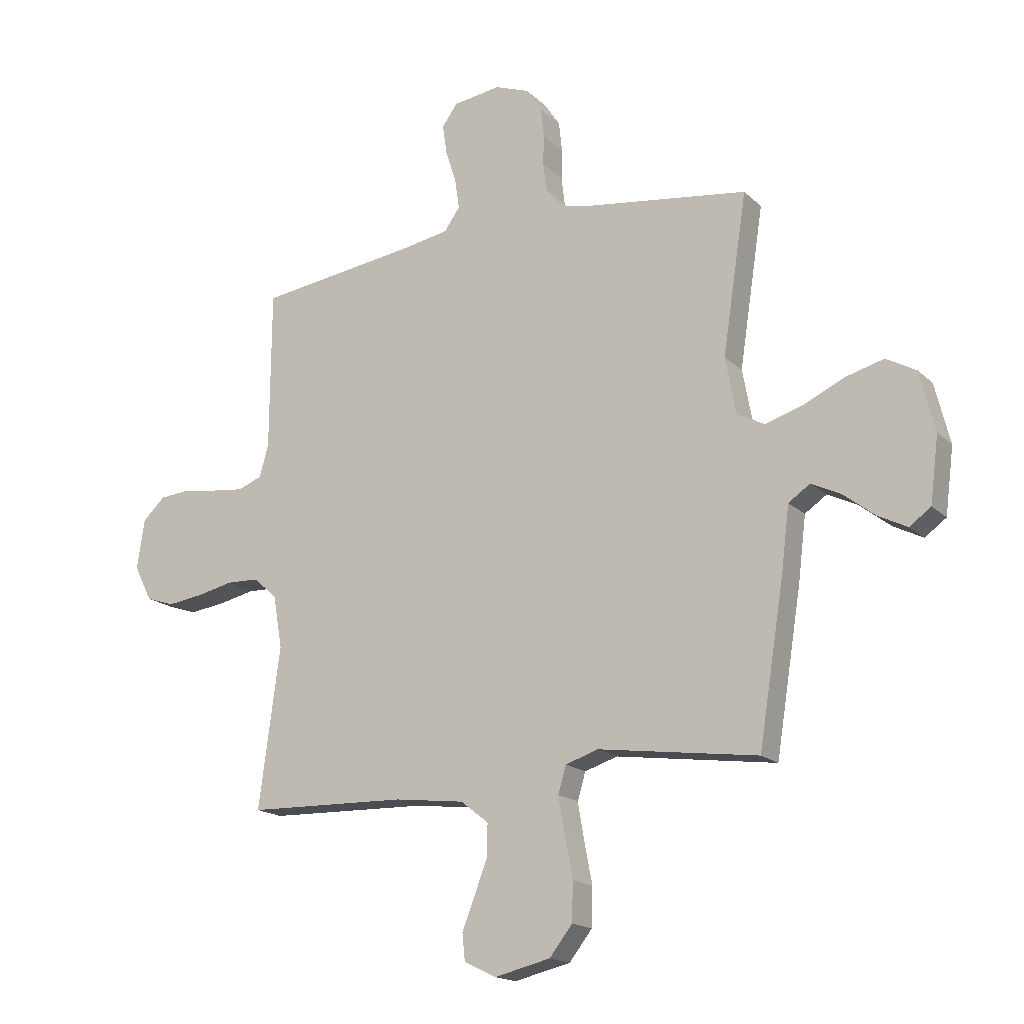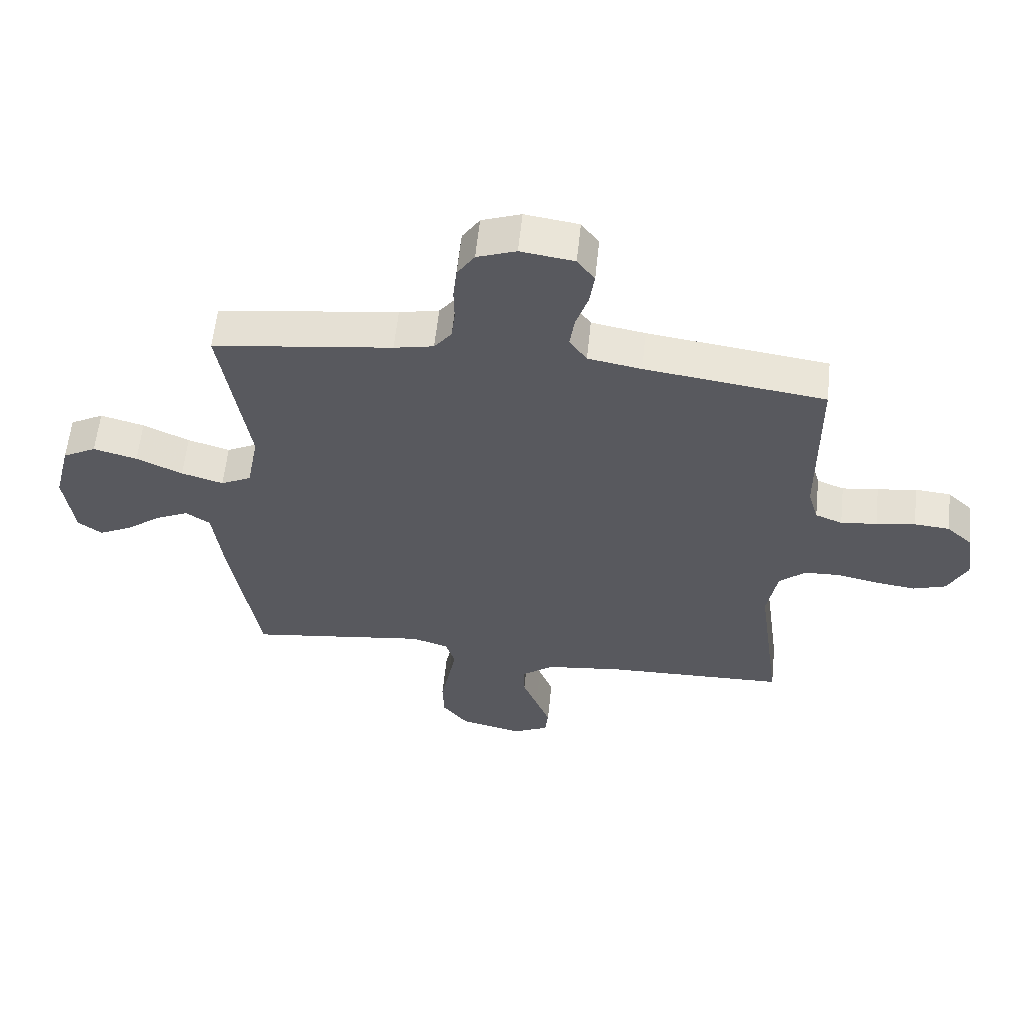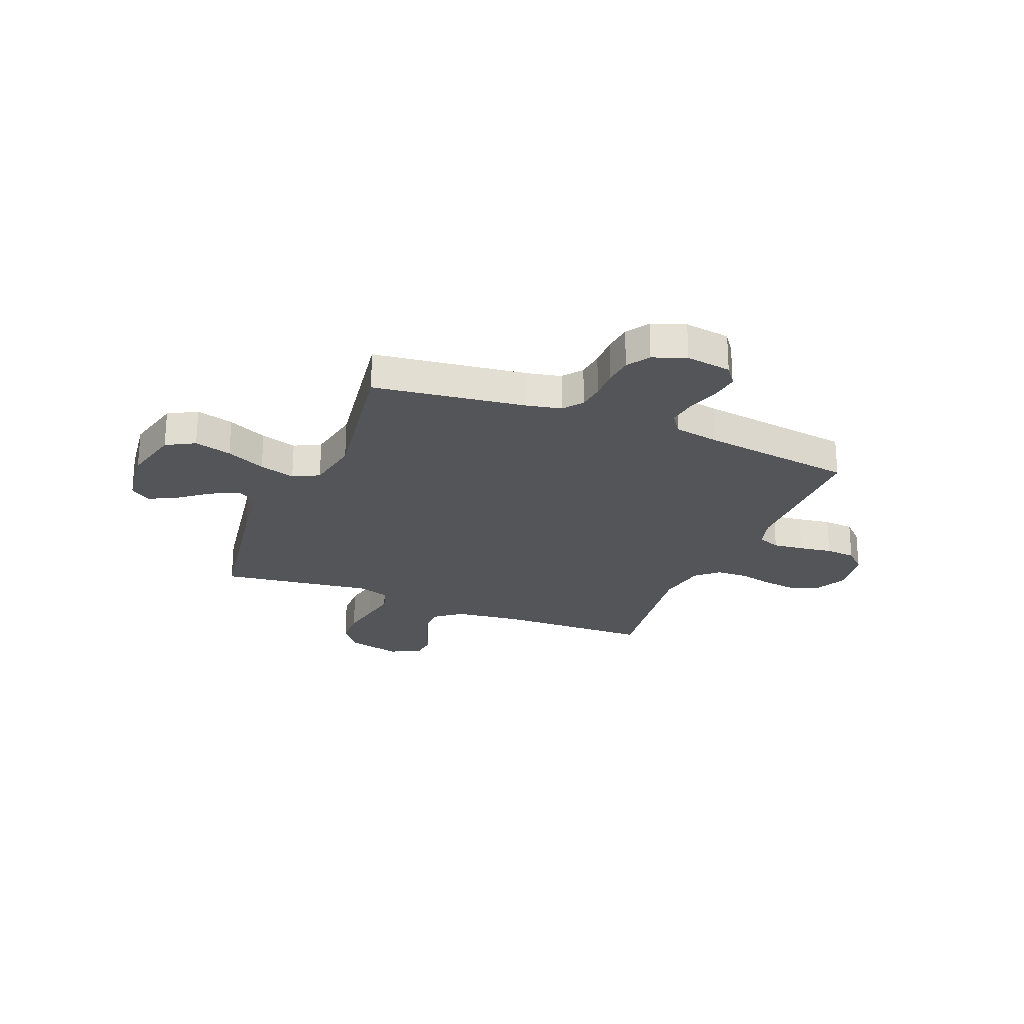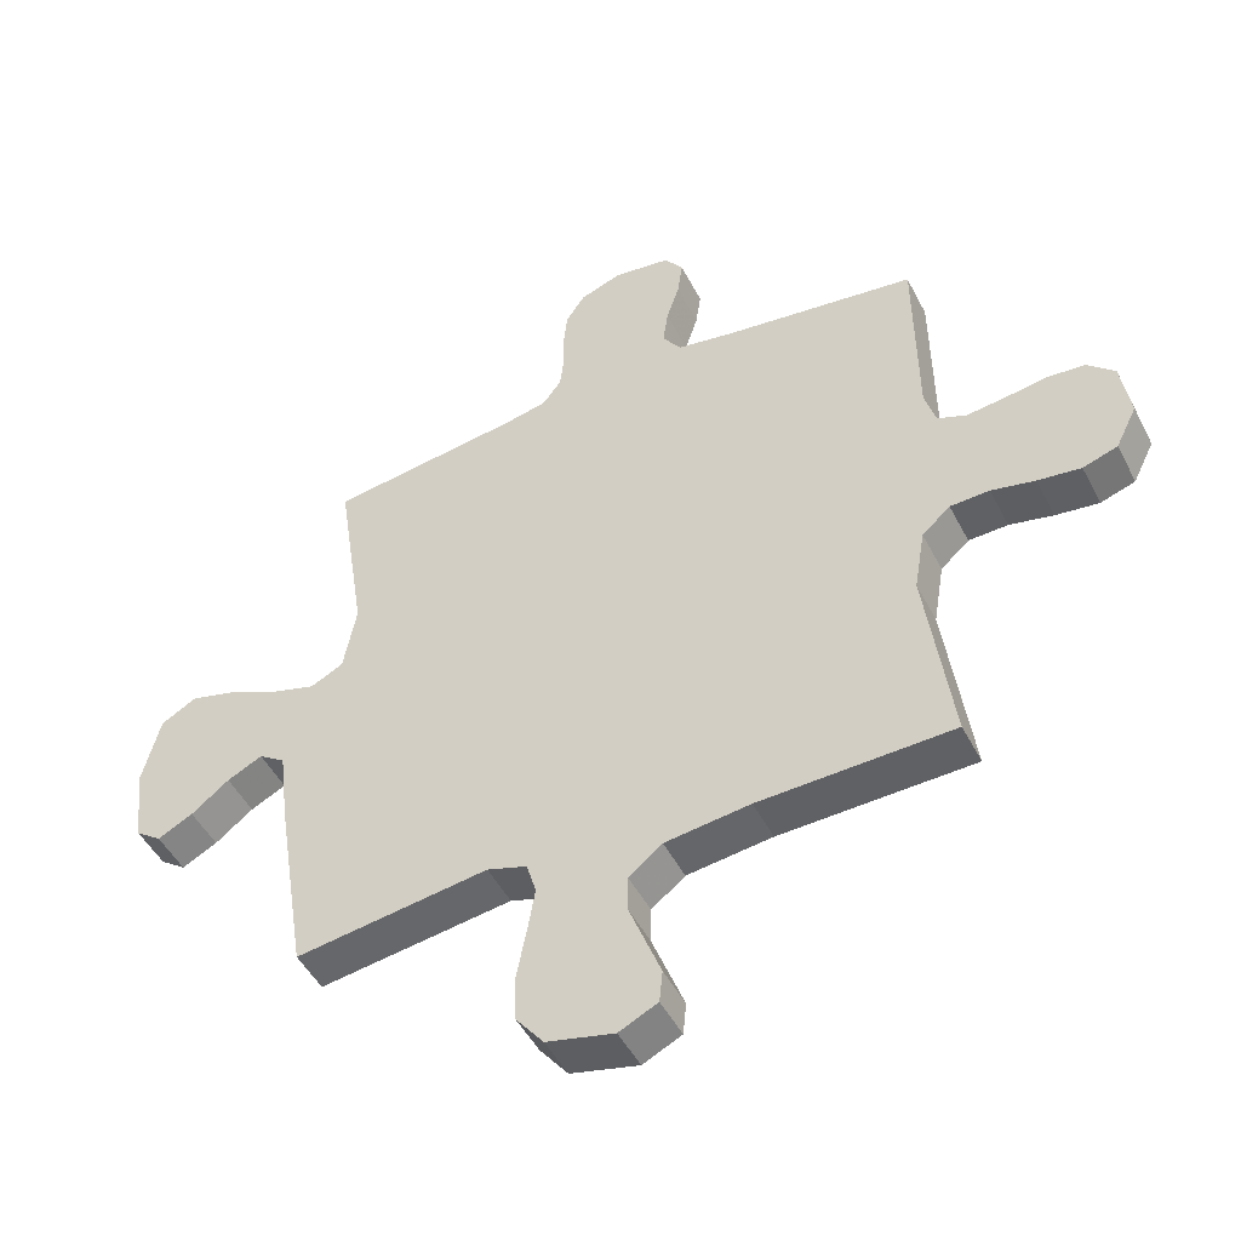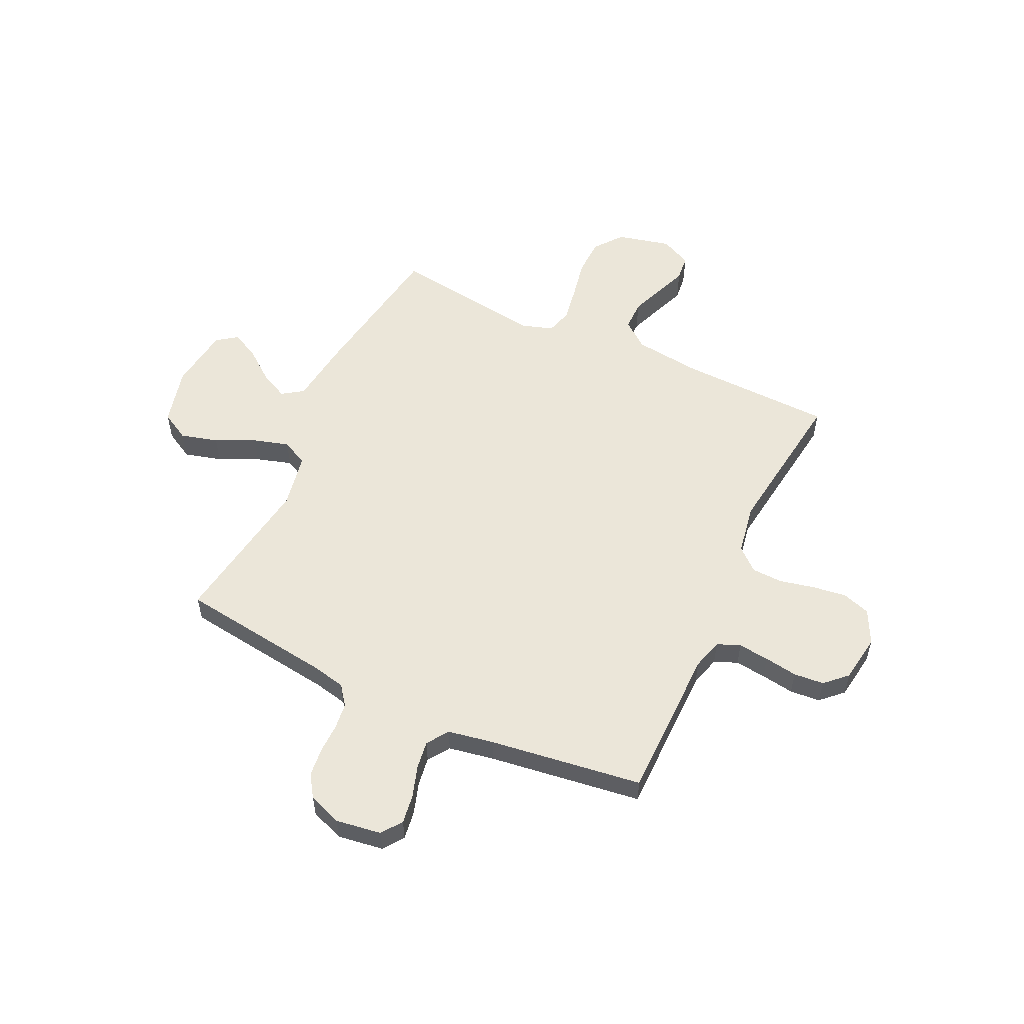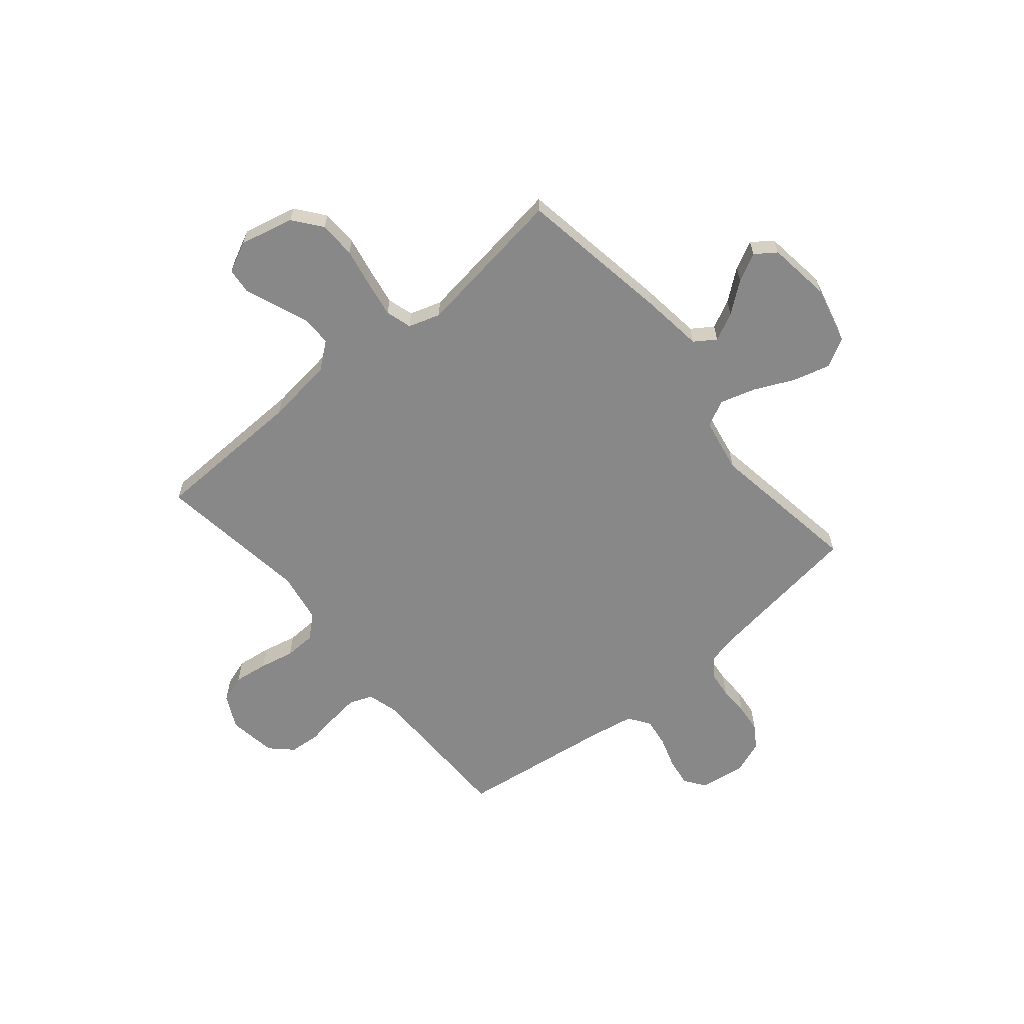
<metadata>
{"format":"obj","ext":"obj","renderer":"f3d","projection":"perspective","resolution":1024,"background":"white","views":[{"elev":-17.0,"azim":-150.2,"up":"+Z"},{"elev":59.3,"azim":6.0,"up":"+Z"},{"elev":-24.2,"azim":-22.0,"up":"+Y"},{"elev":-48.3,"azim":26.4,"up":"+Z"},{"elev":55.3,"azim":25.2,"up":"+Y"},{"elev":-62.7,"azim":-140.1,"up":"+Y"}]}
</metadata>
<code>
v 0.5 0.07 -0.5
v 0.2 0.07 -0.508
v 0.068 0.07 -0.524
v 0.016 0.07 -0.565
v 0.016 0.07 -0.623
v 0.041 0.07 -0.688
v 0.065 0.07 -0.75
v 0.06 0.07 -0.8
v 0 0.07 -0.829
v -0.105 0.07 -0.804
v -0.148 0.07 -0.749
v -0.15 0.07 -0.677
v -0.135 0.07 -0.6
v -0.123 0.07 -0.53
v -0.138 0.07 -0.479
v -0.2 0.07 -0.459
v -0.5 0.07 -0.5
v -0.548 0.07 -0.2
v -0.563 0.07 -0.079
v -0.604 0.07 -0.051
v -0.659 0.07 -0.078
v -0.718 0.07 -0.124
v -0.773 0.07 -0.152
v -0.813 0.07 -0.123
v -0.829 0.07 0
v -0.801 0.07 0.113
v -0.745 0.07 0.144
v -0.672 0.07 0.124
v -0.595 0.07 0.088
v -0.525 0.07 0.067
v -0.474 0.07 0.093
v -0.454 0.07 0.2
v -0.5 0.07 0.5
v -0.2 0.07 0.54
v -0.134 0.07 0.554
v -0.105 0.07 0.592
v -0.099 0.07 0.644
v -0.1 0.07 0.702
v -0.094 0.07 0.758
v -0.065 0.07 0.802
v 0 0.07 0.826
v 0.089 0.07 0.813
v 0.118 0.07 0.773
v 0.11 0.07 0.717
v 0.09 0.07 0.655
v 0.082 0.07 0.599
v 0.111 0.07 0.557
v 0.2 0.07 0.541
v 0.5 0.07 0.5
v 0.502 0.07 0.2
v 0.519 0.07 0.14
v 0.564 0.07 0.122
v 0.624 0.07 0.129
v 0.689 0.07 0.139
v 0.748 0.07 0.134
v 0.79 0.07 0.094
v 0.804 0.07 0
v 0.771 0.07 -0.066
v 0.717 0.07 -0.084
v 0.65 0.07 -0.075
v 0.582 0.07 -0.06
v 0.521 0.07 -0.062
v 0.477 0.07 -0.101
v 0.46 0.07 -0.2
v 0.5 0 -0.5
v 0.2 0 -0.508
v 0.068 0 -0.524
v 0.016 0 -0.565
v 0.016 0 -0.623
v 0.041 0 -0.688
v 0.065 0 -0.75
v 0.06 0 -0.8
v 0 0 -0.829
v -0.105 0 -0.804
v -0.148 0 -0.749
v -0.15 0 -0.677
v -0.135 0 -0.6
v -0.123 0 -0.53
v -0.138 0 -0.479
v -0.2 0 -0.459
v -0.5 0 -0.5
v -0.548 0 -0.2
v -0.563 0 -0.079
v -0.604 0 -0.051
v -0.659 0 -0.078
v -0.718 0 -0.124
v -0.773 0 -0.152
v -0.813 0 -0.123
v -0.829 0 0
v -0.801 0 0.113
v -0.745 0 0.144
v -0.672 0 0.124
v -0.595 0 0.088
v -0.525 0 0.067
v -0.474 0 0.093
v -0.454 0 0.2
v -0.5 0 0.5
v -0.2 0 0.54
v -0.134 0 0.554
v -0.105 0 0.592
v -0.099 0 0.644
v -0.1 0 0.702
v -0.094 0 0.758
v -0.065 0 0.802
v 0 0 0.826
v 0.089 0 0.813
v 0.118 0 0.773
v 0.11 0 0.717
v 0.09 0 0.655
v 0.082 0 0.599
v 0.111 0 0.557
v 0.2 0 0.541
v 0.5 0 0.5
v 0.502 0 0.2
v 0.519 0 0.14
v 0.564 0 0.122
v 0.624 0 0.129
v 0.689 0 0.139
v 0.748 0 0.134
v 0.79 0 0.094
v 0.804 0 0
v 0.771 0 -0.066
v 0.717 0 -0.084
v 0.65 0 -0.075
v 0.582 0 -0.06
v 0.521 0 -0.062
v 0.477 0 -0.101
v 0.46 0 -0.2
f 59 60 61
f 58 59 61
f 57 58 61
f 56 57 61
f 55 56 61
f 54 55 61
f 53 54 61
f 52 53 61 62
f 51 52 62 63
f 48 49 50
f 50 51 63
f 48 50 63
f 47 48 63
f 43 44 45
f 42 43 45
f 41 42 45
f 40 41 45
f 39 40 45
f 38 39 45
f 37 38 45
f 36 37 45 46
f 47 63 64
f 46 47 64
f 36 46 64
f 35 36 64
f 27 28 29
f 26 27 29
f 25 26 29
f 24 25 29
f 23 24 29
f 22 23 29
f 21 22 29
f 20 21 29 30
f 19 20 30 31
f 18 19 31
f 17 18 31
f 16 17 31
f 11 12 13
f 10 11 13
f 9 10 13
f 8 9 13
f 7 8 13
f 6 7 13
f 5 6 13 14
f 4 5 14 15
f 64 1 2
f 35 64 2
f 34 35 2
f 34 2 3
f 33 34 3
f 32 33 3
f 31 32 3
f 16 31 3
f 15 16 3
f 3 4 15
f 125 124 123
f 125 123 122
f 125 122 121
f 125 121 120
f 125 120 119
f 125 119 118
f 125 118 117
f 126 125 117 116
f 127 126 116 115
f 114 113 112
f 127 115 114
f 127 114 112
f 127 112 111
f 109 108 107
f 109 107 106
f 109 106 105
f 109 105 104
f 109 104 103
f 109 103 102
f 109 102 101
f 110 109 101 100
f 128 127 111
f 128 111 110
f 128 110 100
f 128 100 99
f 93 92 91
f 93 91 90
f 93 90 89
f 93 89 88
f 93 88 87
f 93 87 86
f 93 86 85
f 94 93 85 84
f 95 94 84 83
f 95 83 82
f 95 82 81
f 95 81 80
f 77 76 75
f 77 75 74
f 77 74 73
f 77 73 72
f 77 72 71
f 77 71 70
f 78 77 70 69
f 79 78 69 68
f 66 65 128
f 66 128 99
f 66 99 98
f 67 66 98
f 67 98 97
f 67 97 96
f 67 96 95
f 67 95 80
f 67 80 79
f 79 68 67
f 1 65 66 2
f 2 66 67 3
f 3 67 68 4
f 4 68 69 5
f 5 69 70 6
f 6 70 71 7
f 7 71 72 8
f 8 72 73 9
f 9 73 74 10
f 10 74 75 11
f 11 75 76 12
f 12 76 77 13
f 13 77 78 14
f 14 78 79 15
f 15 79 80 16
f 16 80 81 17
f 17 81 82 18
f 18 82 83 19
f 19 83 84 20
f 20 84 85 21
f 21 85 86 22
f 22 86 87 23
f 23 87 88 24
f 24 88 89 25
f 25 89 90 26
f 26 90 91 27
f 27 91 92 28
f 28 92 93 29
f 29 93 94 30
f 30 94 95 31
f 31 95 96 32
f 32 96 97 33
f 33 97 98 34
f 34 98 99 35
f 35 99 100 36
f 36 100 101 37
f 37 101 102 38
f 38 102 103 39
f 39 103 104 40
f 40 104 105 41
f 41 105 106 42
f 42 106 107 43
f 43 107 108 44
f 44 108 109 45
f 45 109 110 46
f 46 110 111 47
f 47 111 112 48
f 48 112 113 49
f 49 113 114 50
f 50 114 115 51
f 51 115 116 52
f 52 116 117 53
f 53 117 118 54
f 54 118 119 55
f 55 119 120 56
f 56 120 121 57
f 57 121 122 58
f 58 122 123 59
f 59 123 124 60
f 60 124 125 61
f 61 125 126 62
f 62 126 127 63
f 63 127 128 64
f 64 128 65 1

</code>
